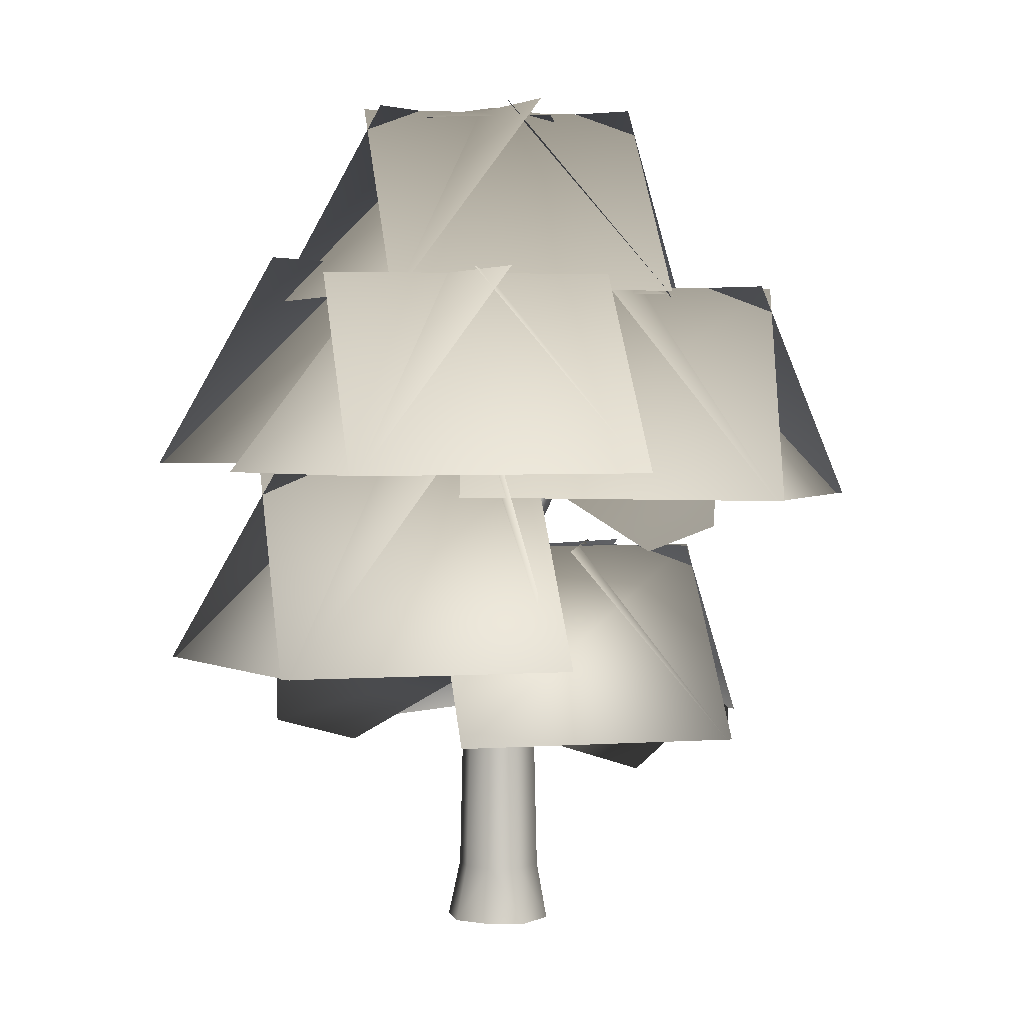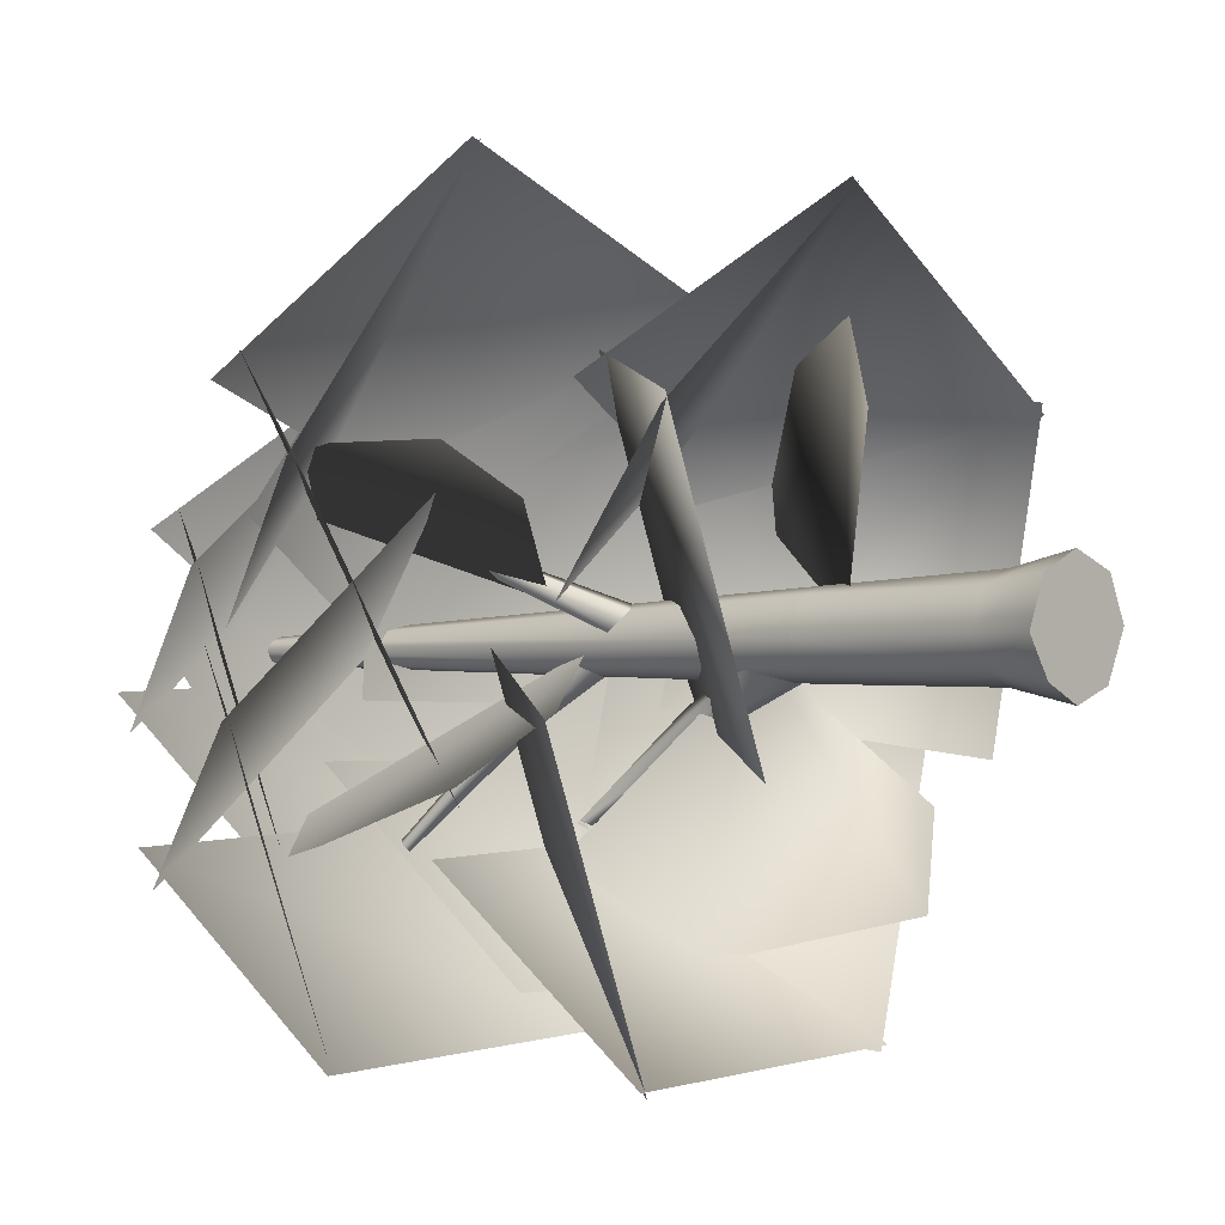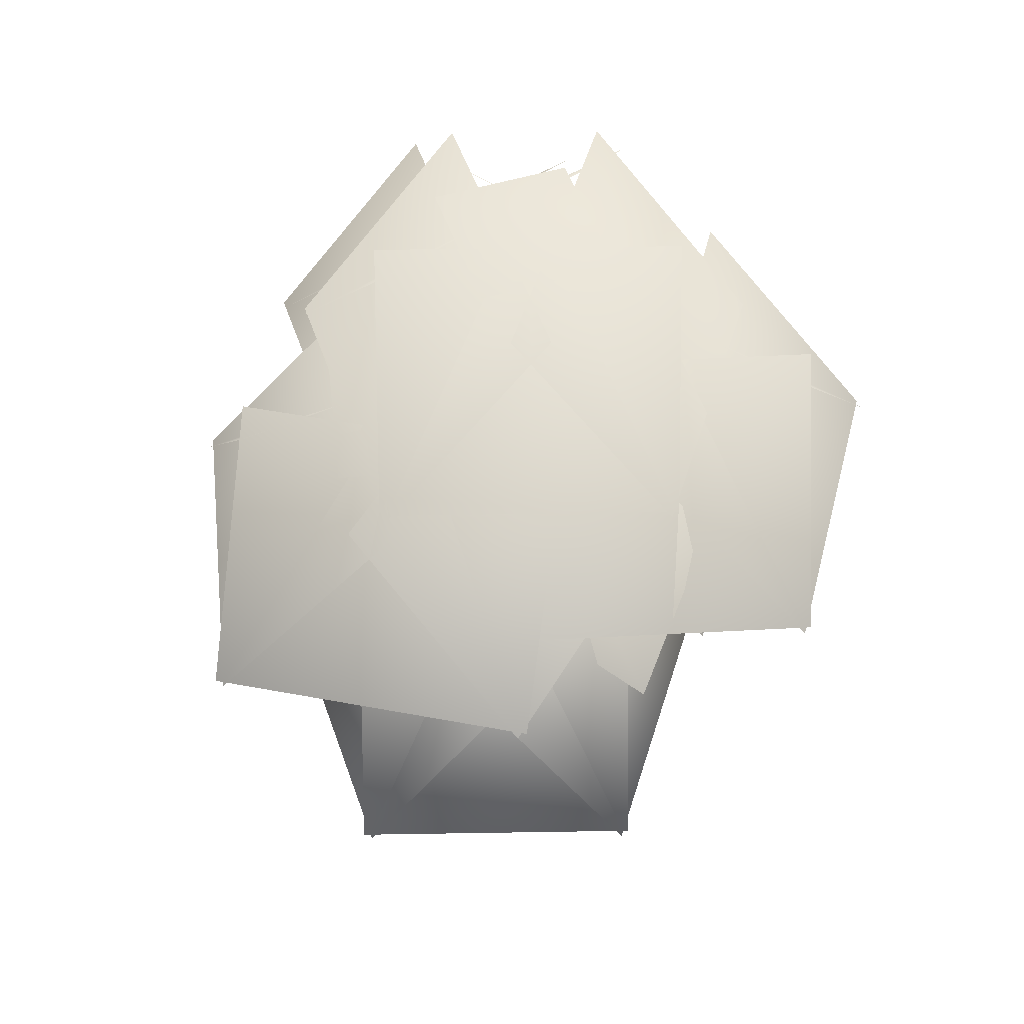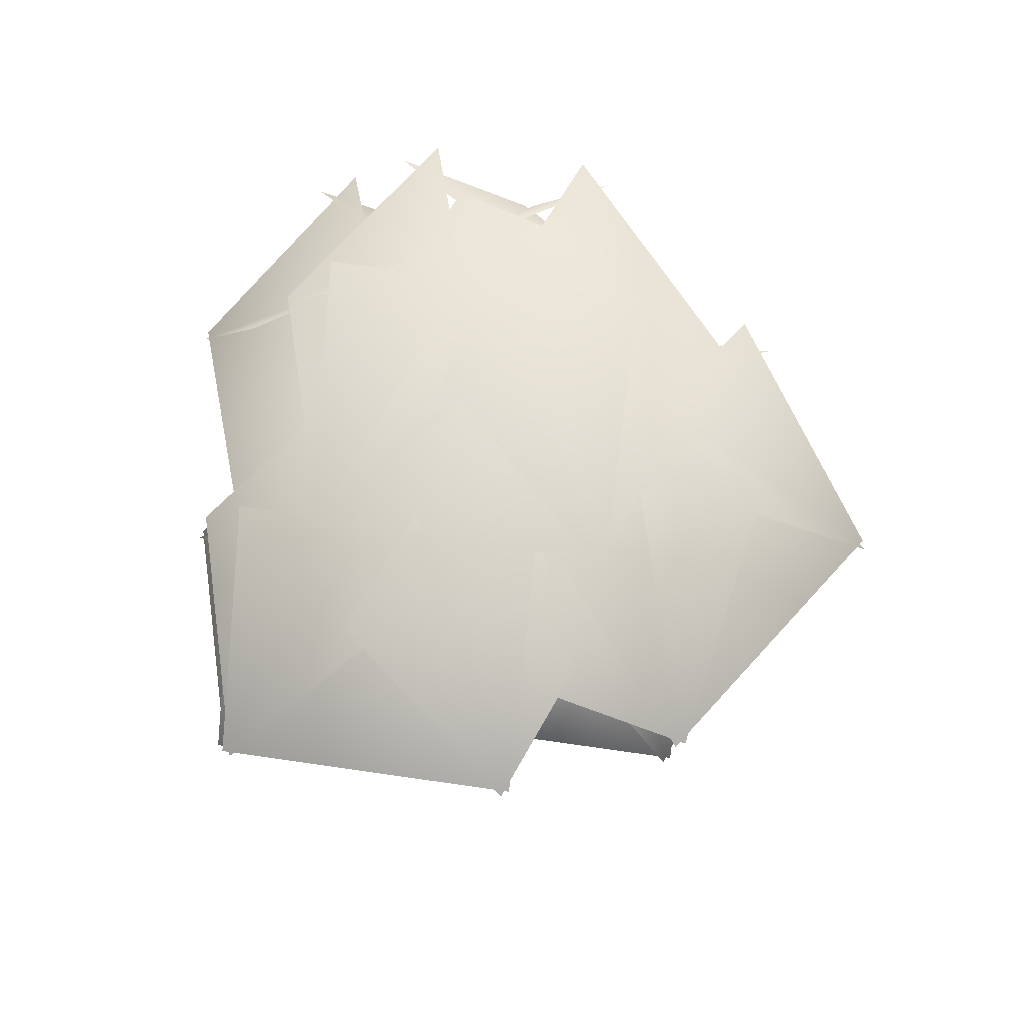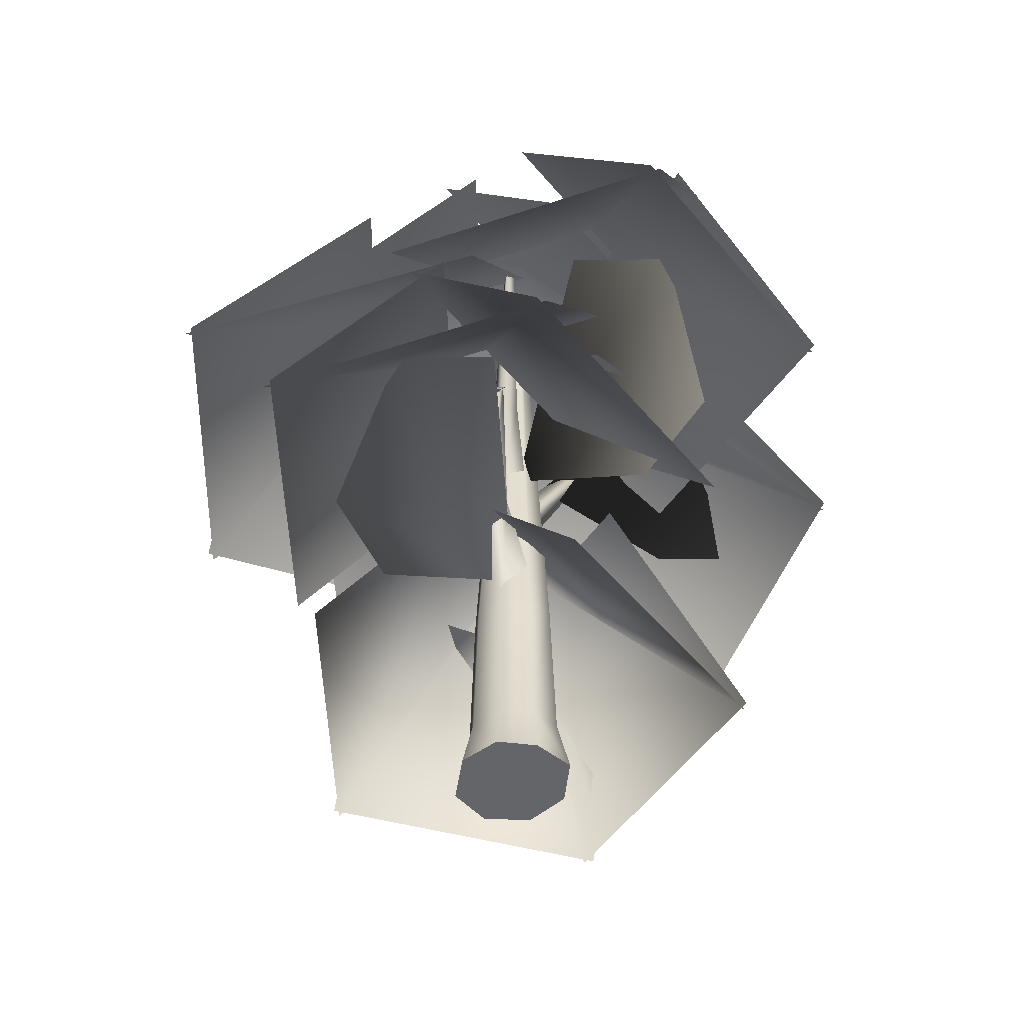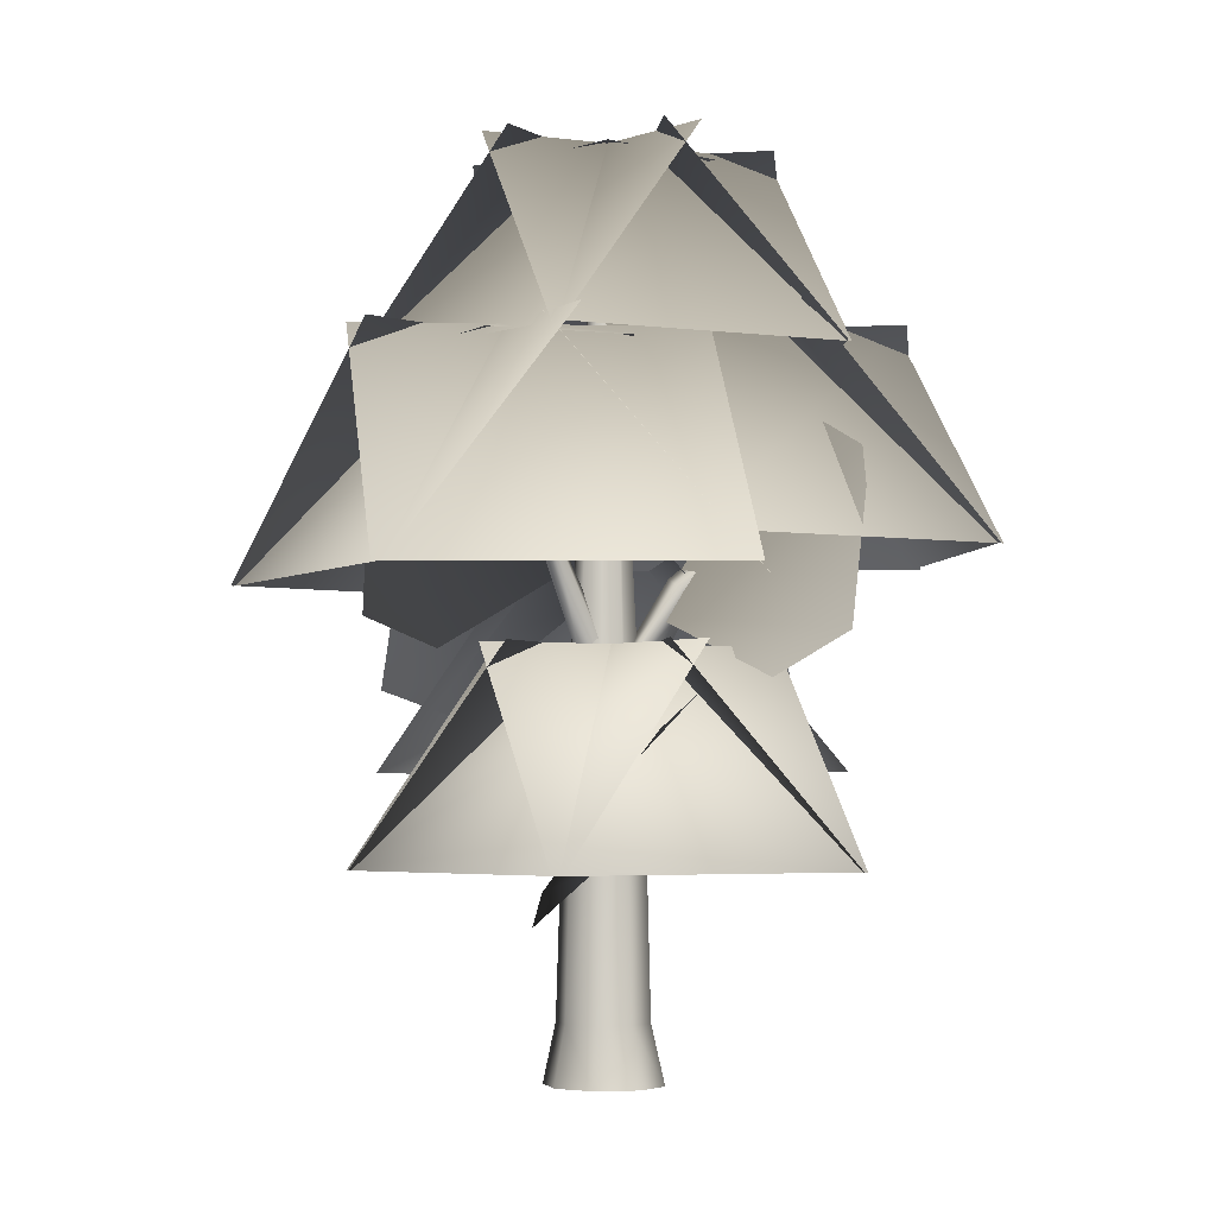
<metadata>
{"format":"obj","ext":"obj","renderer":"f3d","projection":"perspective","resolution":1024,"background":"white","views":[{"elev":1.6,"azim":-123.9,"up":"+Y"},{"elev":-2.6,"azim":-48.0,"up":"+Z"},{"elev":53.1,"azim":31.7,"up":"+Y"},{"elev":55.9,"azim":-102.0,"up":"+Y"},{"elev":-51.4,"azim":-163.1,"up":"+Y"},{"elev":-3.4,"azim":8.8,"up":"+Y"}]}
</metadata>
<code>
g p031v001_m
v -0.1789 3.799 -1.262
v -0.2156 3.828 -1.186
v -0.2859 3.811 -1.222
v -0.2477 3.741 -1.257
v -0.2616 3.806 -1.202
v -0.1913 3.823 -1.166
v 0.04039 3.119 -0.446
v -0.09517 3.013 -0.5359
v -0.2002 2.358 -0.1716
v 0.04387 2.814 -0.2628
v 0.02595 2.105 -0.2961
v 0.0363 2.934 -0.6524
v -0.2234 3.737 -1.237
v 0.2249 2.358 -0.1761
v 0.175 3.036 -0.573
v 0.04387 2.814 -0.2628
v -0.1546 3.795 -1.242
v 0.04039 3.119 -0.446
v -0.1913 3.823 -1.166
v -0.4198 5.332 -1.384
v -0.3807 5.39 -1.359
v -0.05774 4.572 -0.4319
v -0.1865 4.459 -0.5197
v -0.3652 5.318 -1.435
v -0.1441 3.831 -0.1078
v 0.03889 4 0.01749
v 0.04777 3.765 -0.1832
v -0.05097 4.418 -0.5844
v 0.1802 3.863 -0.1124
v 0.03882 4.491 -0.5292
v 0.03889 4 0.01749
v -0.3239 5.343 -1.373
v -0.05774 4.572 -0.4319
v -0.3807 5.39 -1.359
v 1.722 4.994 -0.4138
v 1.663 5.014 -0.3483
v 0.5383 4.066 -0.0392
v 0.6416 3.983 -0.1529
v 0.1561 3.13 -0.157
v 0.1993 3.5 -0.008654
v 0.2252 2.841 0.00559
v 0.7425 3.912 -0.03444
v 1.749 4.937 -0.3446
v 0.1122 3.136 0.1917
v 0.6444 3.994 0.09061
v 1.727 5.003 -0.2872
v 0.1993 3.5 -0.008654
v 1.663 5.014 -0.3483
v 0.5383 4.066 -0.0392
v -0.3807 5.39 -1.359
v -0.4198 5.332 -1.384
v -0.3652 5.318 -1.435
v -0.3239 5.343 -1.373
v 1.727 5.003 -0.2872
v 1.663 5.014 -0.3483
v 1.722 4.994 -0.4138
v 1.749 4.937 -0.3446
v -0.2964 4.427 0.4046
v -0.6282 5.261 1.333
v -0.7119 5.253 1.363
v -0.4485 4.405 0.4308
v -0.6748 5.182 1.404
v -0.1821 3.43 -0.02498
v 0.04771 3.51 -0.04393
v -0.411 4.311 0.5325
v -0.597 5.233 1.414
v -0.1405 3.34 0.1642
v -0.271 4.349 0.5423
v -0.6282 5.261 1.333
v 0.07974 3.396 0.1821
v -0.2964 4.427 0.4046
v 0.04771 3.51 -0.04393
v -0.7119 5.253 1.363
v -0.6282 5.261 1.333
v -0.597 5.233 1.414
v -0.6748 5.182 1.404
v -0.4902 0 -0.04543
v -0.2975 0 -0.3383
v -0.2422 0.5 -0.2584
v -0.3812 0.5 -0.03136
v -0.3355 0 0.3139
v -0.3351 1.948 -0.02887
v -0.2214 1.944 -0.229
v -0.2141 1.954 0.2474
v -0.2535 0.5 0.2611
v 0.006309 0 0.4744
v 0.02273 1.944 0.3175
v 0.01217 0.5 0.3709
v 0.3679 0 0.3471
v 0.2442 1.944 0.2216
v 0.2803 0.5 0.2604
v 0.3628 1.95 -0.005295
v 0.5167 0 0.02071
v 0.4017 0.5 0.01468
v 0.249 1.947 -0.2398
v 0.276 0.5 -0.2614
v 0.3372 0 -0.3504
v 0.007564 1.943 -0.3143
v 0.004416 0 -0.4763
v 0.00542 0.5 -0.3588
v -0.2214 1.944 -0.229
v -0.2422 0.5 -0.2584
v -0.2975 0 -0.3383
v -0.2214 1.944 -0.229
v -0.05362 7.105 -0.05795
v -0.07885 7.12 0.01289
v -0.3351 1.948 -0.02887
v -0.05299 7.099 0.08276
v -0.2141 1.954 0.2474
v 0.01542 7.097 0.1173
v 0.02273 1.944 0.3175
v 0.08769 7.12 0.08686
v 0.2442 1.944 0.2216
v 0.1138 7.113 0.01484
v 0.3628 1.95 -0.005295
v 0.249 1.947 -0.2398
v 0.08881 7.098 -0.05438
v 0.02499 7.098 -0.09175
v 0.007564 1.943 -0.3143
v -0.05362 7.105 -0.05795
v -0.2214 1.944 -0.229
v 0.02499 7.098 -0.09175
v 0.08881 7.098 -0.05438
v -0.05362 7.105 -0.05795
v 0.1138 7.113 0.01484
v -0.07885 7.12 0.01289
v 0.08769 7.12 0.08686
v -0.05299 7.099 0.08276
v 0.01542 7.097 0.1173
v -0.4902 0 -0.04543
v -0.3355 0 0.3139
v -0.2975 0 -0.3383
v 0.006309 0 0.4744
v 0.3679 0 0.3471
v 0.5167 0 0.02071
v 0.3372 0 -0.3504
v 0.004416 0 -0.4763
v 0.426 3.768 -0.03092
v 2.107 3.586 1.193
v 1.476 3.234 0.9296
v 2.191 4.732 0.7143
v 2.15 5.066 0.5309
v 1.46 5.546 -0.1602
v -0.05353 3.934 -0.04811
v -2.061 3.205 -0.9727
v -1.38 2.982 -0.5024
v -1.961 4.535 -1.358
v -1.855 4.942 -1.432
v -0.9615 5.719 -1.172
v -0.186 4.149 0.2793
v -1.681 3.718 1.254
v -1.166 3.475 0.8896
v -1.627 4.811 1.3
v -1.554 5.139 1.275
v -0.8959 5.706 0.874
v 1.964 2.514 -0.3141
v 0.5696 4.247 0.02697
v -0.0772 4.223 -2.428
v 1.318 2.49 -2.769
v 1.389 2.491 -2.725
v 1.293 4.237 -1.309
v -1.242 4.228 -1.452
v -1.145 2.481 -2.868
v -1.082 2.481 -2.922
v 0.2459 4.224 -2.409
v -0.6737 4.242 -0.04334
v -2.001 2.498 -0.5564
v -1.778 1.751 1.337
v -0.8689 3.479 0.2169
v 1.097 3.499 1.823
v 0.1884 1.771 2.943
v 0.105 1.771 2.949
v -0.6688 3.492 1.723
v 1.466 3.487 0.349
v 2.24 1.766 1.575
v 2.22 1.767 1.657
v 0.8251 3.5 1.998
v 0.1783 3.476 -0.4569
v 1.573 1.743 -0.798
v -0.8262 1.734 -0.9517
v 0.5014 3.477 -0.4386
v -0.4182 3.495 1.927
v -1.746 1.752 1.414
v -1.931 5.834 0.5146
v -1.022 7.562 -0.6054
v 0.9439 7.582 1
v 0.03512 5.855 2.12
v -0.04834 5.854 2.127
v -0.8221 7.576 0.9004
v 1.313 7.571 -0.4733
v 2.086 5.849 0.753
v 2.067 5.85 0.8343
v 0.6718 7.583 1.175
v 0.02502 7.559 -1.279
v 1.42 5.826 -1.62
v 1.491 5.827 -1.576
v 1.395 7.574 -0.1603
v -1.139 7.564 -0.3037
v -1.043 5.817 -1.72
v -0.9795 5.817 -1.774
v 0.3481 7.561 -1.261
v -0.5715 7.578 1.105
v -1.899 5.835 0.592
v -3.067 4.226 -0.5635
v -2.159 5.954 -1.684
v -0.1925 5.974 -0.07782
v -1.101 4.246 1.042
v 0.3548 4.219 -2.655
v 0.2586 5.965 -1.238
v -2.276 5.956 -1.382
v -2.18 4.209 -2.798
v -2.116 4.209 -2.852
v -0.7883 5.952 -2.339
v -1.708 5.97 0.02697
v -3.036 4.227 -0.4861
v 0.9492 4.319 1.81
v 0.05286 6.221 0.5017
v 2.336 6.206 -1.107
v 3.232 4.304 0.2006
v 3.214 4.304 0.291
v 1.708 6.219 0.7347
v 0.8829 6.204 -1.934
v 2.389 4.289 -2.377
v 2.47 4.289 -2.333
v 2.441 6.208 -0.7673
v -0.3519 6.214 -0.8073
v -0.3232 4.295 -2.373
v -2.777 3.968 1.079
v -1.529 5.938 0.105
v 0.2209 5.957 2.356
v -1.028 3.987 3.33
v -1.121 3.986 3.316
v -1.687 5.93 1.804
v 0.994 5.974 0.8353
v 1.561 4.029 2.347
v 1.519 4.028 2.431
v -0.1209 5.952 2.48
v -0.2133 5.96 -0.37
v 1.426 4.037 -0.418
v -1.162 4 -1.188
v 0.1357 5.965 -0.2689
v -1.464 5.933 2.091
v -2.762 3.968 1.171
v -0.02003 2.44 -0.08904
v 1.022 1.877 -1.823
v 0.825 1.67 -1.105
v 0.5395 3.001 -2.096
v 0.3619 3.343 -2.107
v -0.2527 3.977 -1.46
v 0.01242 1.757 0.08687
v -0.1302 1.615 2.014
v -0.3156 1.324 1.389
v 0.5201 2.555 1.839
v 0.7109 2.828 1.715
v 0.9994 3.217 0.8287
v -0.3779 5.867 0.1184
v 0.4689 5.871 1.198
v -0.4795 6.034 1.045
v -1.421 5.84 0.8882
v -0.5747 5.845 1.967
v -0.02154 7.484 -0.8214
v 0.9279 7.49 -0.0532
v 0.07602 7.645 0.0003023
v -0.7744 7.482 0.05441
v 0.1751 7.488 0.8225
g p031v001_m_0
f 3 2 1
f 3 1 4
f 7 6 5
f 8 7 5
f 8 9 7
f 9 10 7
f 9 8 11
f 8 5 12
f 8 12 11
f 5 13 12
f 11 12 14
f 12 13 15
f 12 15 14
f 16 14 15
f 13 17 15
f 18 16 15
f 15 17 18
f 17 19 18
f 22 21 20
f 23 22 20
f 23 20 24
f 23 25 22
f 25 26 22
f 27 25 23
f 28 27 23
f 28 23 24
f 27 28 29
f 28 24 30
f 28 30 29
f 29 30 31
f 24 32 30
f 30 33 31
f 30 32 33
f 32 34 33
f 37 36 35
f 38 37 35
f 38 39 37
f 39 40 37
f 39 38 41
f 38 35 42
f 38 42 41
f 35 43 42
f 41 42 44
f 42 43 45
f 42 45 44
f 43 46 45
f 47 44 45
f 45 46 48
f 49 47 45
f 49 45 48
f 52 51 50
f 52 50 53
f 56 55 54
f 56 54 57
f 60 59 58
f 61 60 58
f 60 61 62
f 61 58 63
f 58 64 63
f 61 65 62
f 61 63 65
f 62 65 66
f 63 67 65
f 65 68 66
f 65 67 68
f 66 68 69
f 67 70 68
f 68 71 69
f 68 70 71
f 70 72 71
f 75 74 73
f 75 73 76
f 79 78 77
f 80 79 77
f 80 77 81
f 80 82 79
f 82 83 79
f 84 82 80
f 85 80 81
f 85 84 80
f 85 81 86
f 87 84 85
f 88 85 86
f 88 87 85
f 88 86 89
f 90 87 88
f 91 88 89
f 91 90 88
f 92 90 91
f 91 89 93
f 94 92 91
f 94 91 93
f 95 92 94
f 96 94 93
f 96 95 94
f 97 96 93
f 98 95 96
f 96 97 99
f 100 98 96
f 100 96 99
f 101 98 100
f 102 101 100
f 102 100 99
f 103 102 99
f 106 105 104
f 107 106 104
f 108 106 107
f 109 108 107
f 110 108 109
f 111 110 109
f 112 110 111
f 113 112 111
f 112 113 114
f 113 115 114
f 115 116 114
f 116 117 114
f 118 117 116
f 119 118 116
f 120 118 119
f 121 120 119
f 124 123 122
f 125 123 124
f 125 124 126
f 126 127 125
f 126 128 127
f 127 128 129
f 132 131 130
f 132 133 131
f 132 134 133
f 132 135 134
f 132 136 135
f 136 132 137
g p031v001_m_1
f 140 139 138
f 139 141 138
f 141 142 138
f 142 143 138
f 146 145 144
f 145 147 144
f 147 148 144
f 148 149 144
f 152 151 150
f 151 153 150
f 153 154 150
f 154 155 150
f 158 157 156
f 159 158 156
f 162 161 160
f 163 162 160
f 166 165 164
f 167 166 164
f 170 169 168
f 171 170 168
f 174 173 172
f 175 174 172
f 178 177 176
f 179 178 176
f 182 181 180
f 183 182 180
f 186 185 184
f 187 186 184
f 190 189 188
f 191 190 188
f 194 193 192
f 195 194 192
f 198 197 196
f 199 198 196
f 202 201 200
f 203 202 200
f 206 205 204
f 207 206 204
f 210 209 208
f 211 210 208
f 214 213 212
f 215 214 212
f 218 217 216
f 219 218 216
f 222 221 220
f 223 222 220
f 226 225 224
f 227 226 224
f 230 229 228
f 231 230 228
f 234 233 232
f 235 234 232
f 238 237 236
f 239 238 236
f 242 241 240
f 243 242 240
f 246 245 244
f 245 247 244
f 247 248 244
f 248 249 244
f 252 251 250
f 251 253 250
f 253 254 250
f 254 255 250
f 258 257 256
f 258 256 259
f 260 257 258
f 260 258 259
f 263 262 261
f 263 261 264
f 265 262 263
f 265 263 264

</code>
